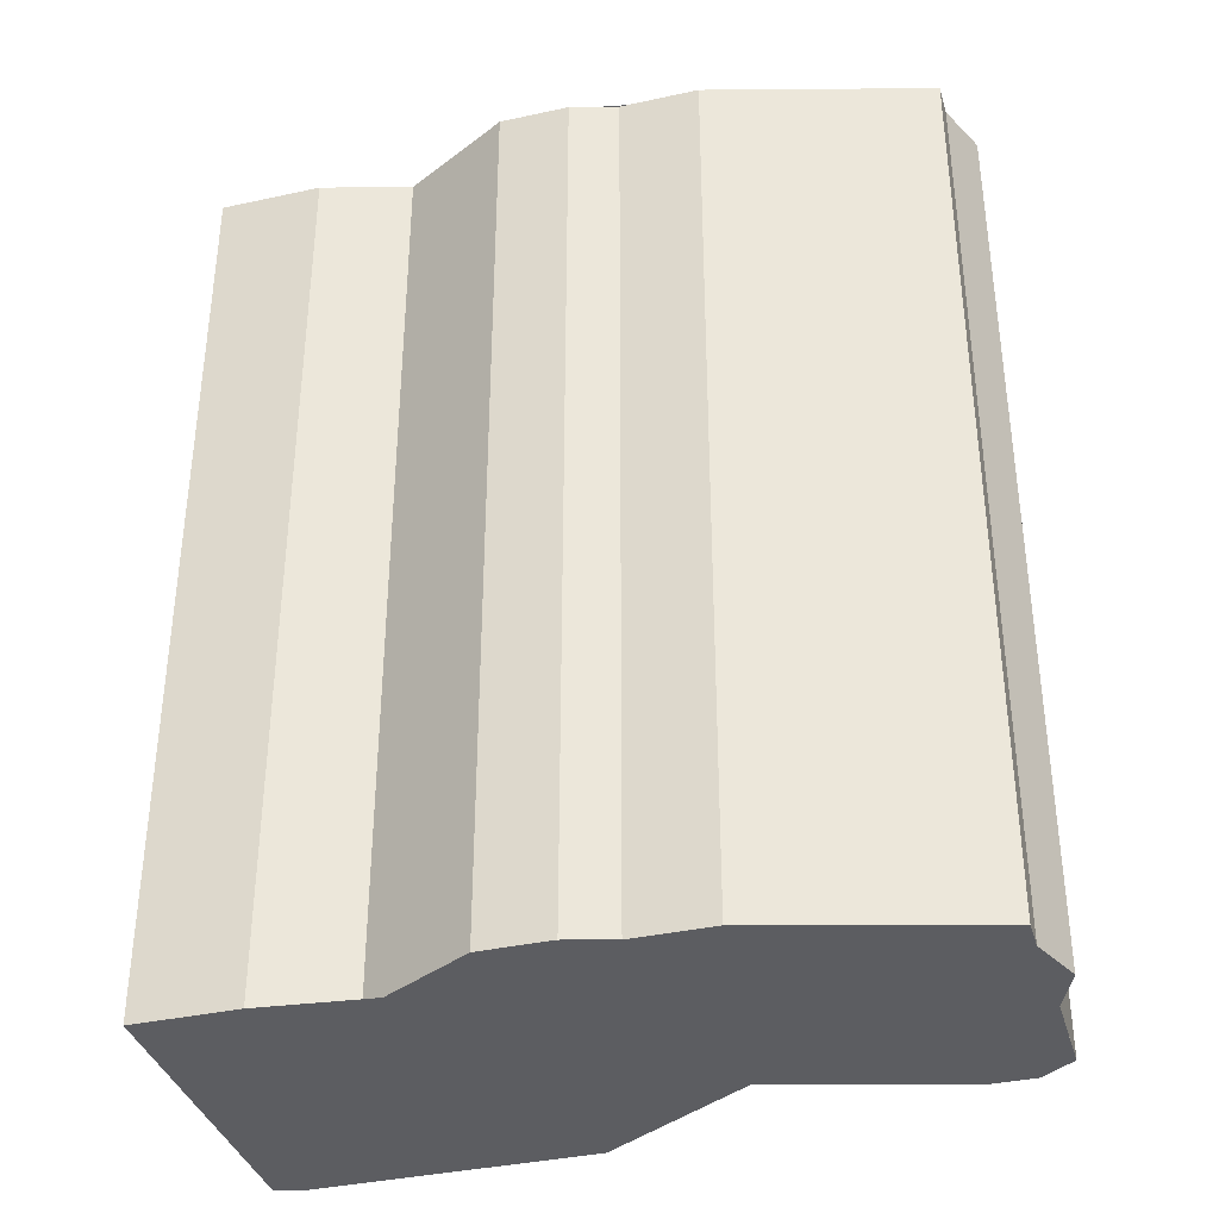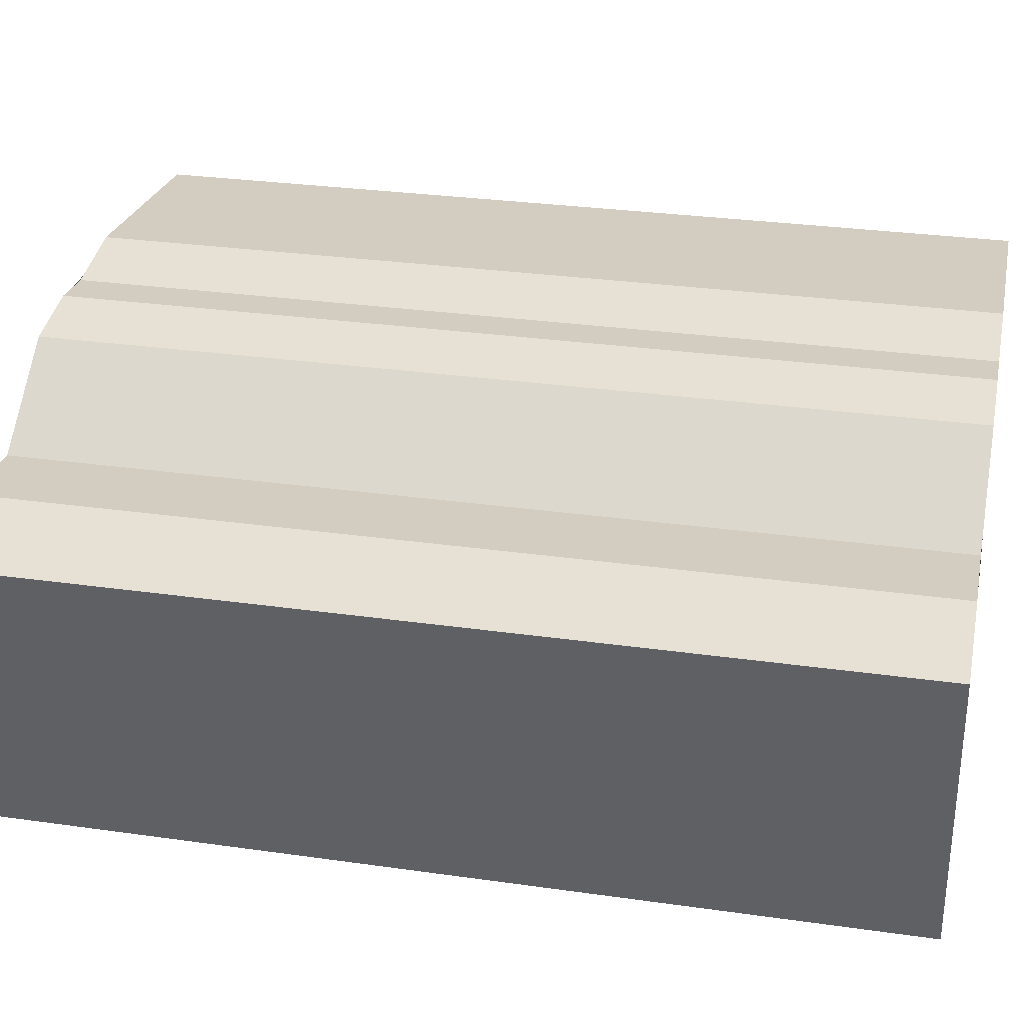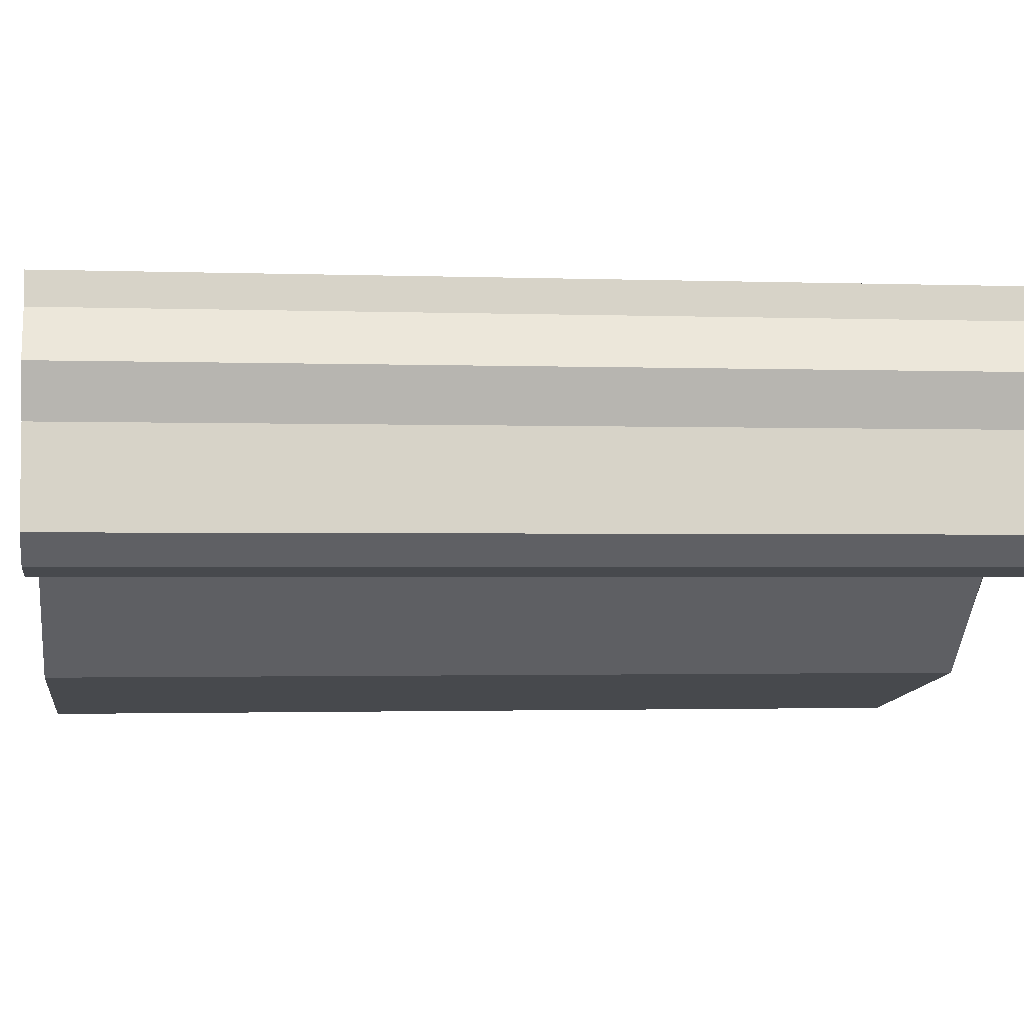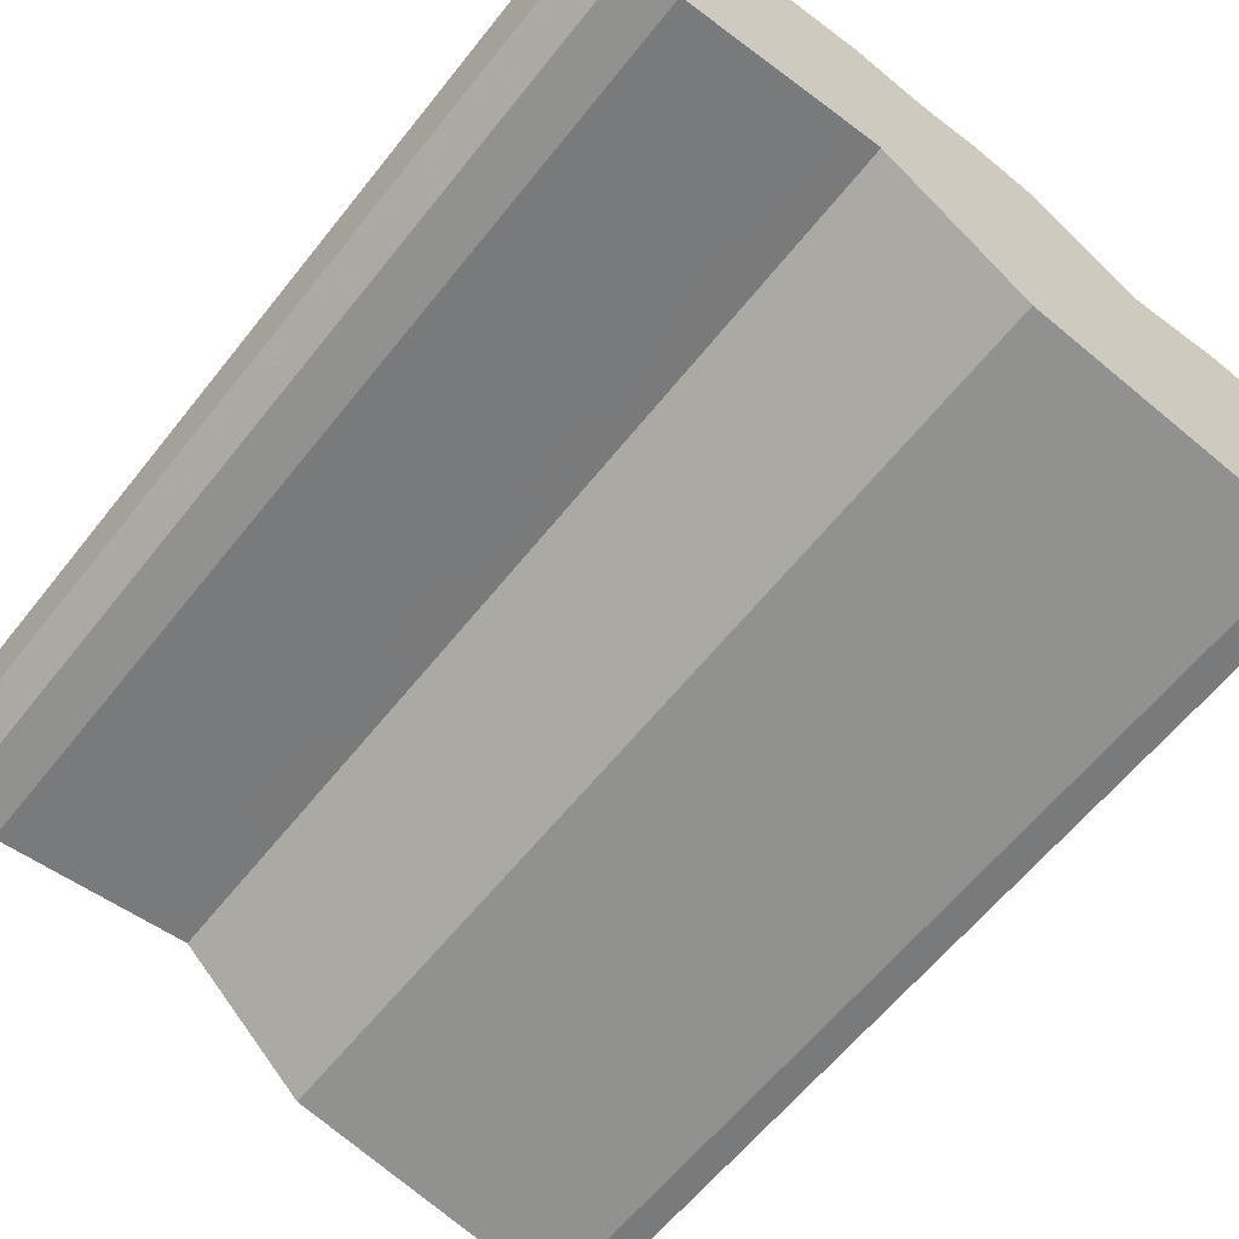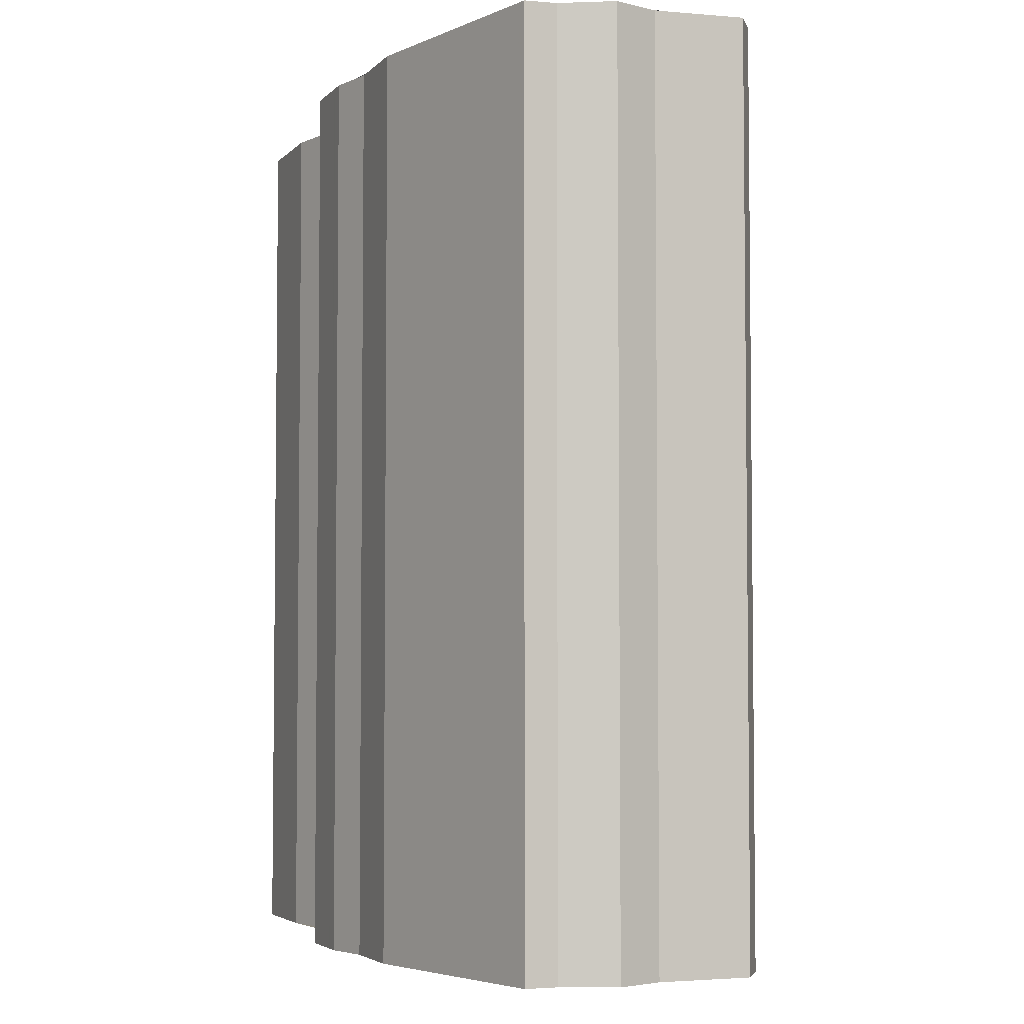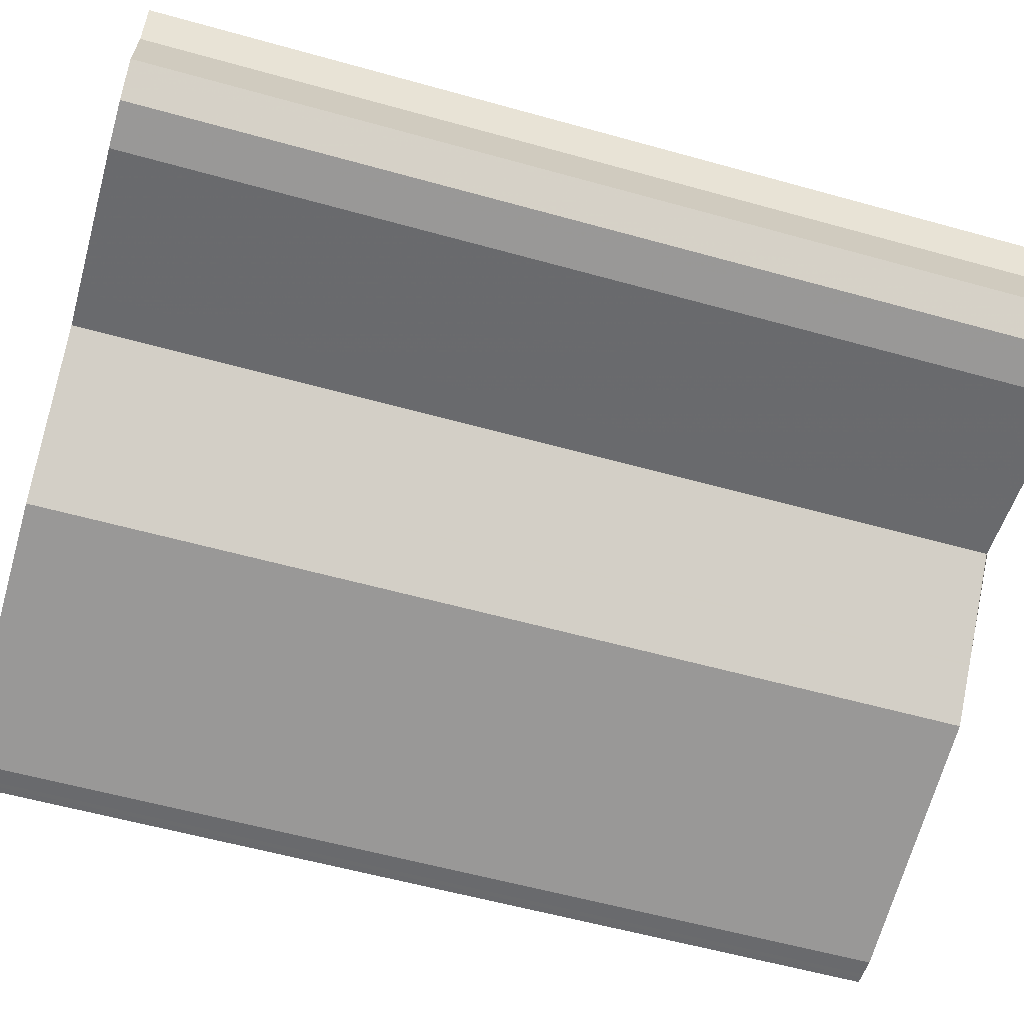
<metadata>
{"format":"obj","ext":"obj","renderer":"f3d","projection":"perspective","resolution":1024,"background":"white","views":[{"elev":-36.8,"azim":-174.7,"up":"+Z"},{"elev":29.6,"azim":101.8,"up":"+Y"},{"elev":-1.5,"azim":-97.8,"up":"+Y"},{"elev":-60.9,"azim":-38.2,"up":"+Y"},{"elev":-4.3,"azim":-122.0,"up":"+Z"},{"elev":-58.2,"azim":-106.1,"up":"+Y"}]}
</metadata>
<code>
v 343.4 403 9.66
v 343.3 402.1 9.689
v 343.5 401.8 9.697
v 344 401.8 9.698
v 345.8 401.9 9.686
v 347 400.8 9.717
v 349.5 400.4 9.723
v 349.8 400.4 9.721
v 350.4 403.3 9.622
v 349.4 403.5 9.62
v 348.6 403.4 9.626
v 347.7 404.2 9.604
v 347 404.3 9.603
v 346.6 404.3 9.606
v 345.8 404.4 9.604
v 343.7 404.2 9.619
v 343.6 403.9 9.629
v 343.4 403.5 9.645
v 343.7 404 9.627
v 347.2 404.3 9.603
v 345.1 404.1 9.617
v 349.6 400.4 9.723
v 344.9 404.3 9.611
v 350 401.1 9.697
v 346.5 404.2 9.608
v 346.4 404.3 9.606
v 347.6 403.3 9.635
v 349.7 403.5 9.621
v 346.3 403.1 9.644
v 347.7 403.3 9.634
v 350 401.4 9.689
v 346.6 404.2 9.607
v 347.1 403.8 9.619
v 347 403.7 9.621
v 347.1 404.3 9.603
v 347.4 403.4 9.63
v 347.4 403.5 9.627
v 347.5 404.2 9.604
v 343.4 402.9 9.663
v 346.5 404.3 9.606
v 346.9 403.2 9.639
v 347.1 404.3 9.603
v 346.8 402.7 9.657
v 346.6 401.2 9.706
v 347.3 403.2 9.637
v 347.2 402.4 9.665
v 346.9 400.9 9.715
v 348 403.1 9.64
v 350.4 403.3 9.624
v 346.9 403 9.647
v 347.3 403 9.645
v 347.8 403 9.641
v 346.5 402.9 9.65
v 343.4 402.7 9.671
v 348.6 403.4 9.628
v 348.9 403.1 9.634
v 347.6 404.2 9.604
v 350.2 402.1 9.664
v 346.7 402.1 9.677
v 347.1 402.1 9.674
v 347.5 402.2 9.672
v 349.8 402.4 9.656
v 350.2 402.4 9.653
v 348.7 402.3 9.664
v 348.9 402.3 9.662
v 343.7 401.8 9.698
v 343.7 404 9.626
v 343.5 402.9 9.663
v 343.8 404.2 9.618
v 343.5 402.7 9.671
v 343.4 402 9.692
v 344.2 403 9.658
v 343.7 403.5 9.643
v 344.5 402.8 9.664
v 345.3 402 9.686
v 345.4 401.9 9.688
v 343.5 403.7 9.638
v 346.6 401.2 9.706
v 347 401.3 9.703
v 348.4 401.4 9.694
v 349.5 401.5 9.686
v 349.8 401.5 9.684
v 350 401.5 9.682
v 346.6 401.2 9.706
v 346.9 400.9 9.716
v 349.6 400.4 9.722
v 349.7 400.4 9.722
v 344.6 403 9.656
v 343.7 403.8 9.633
v 344.8 402.8 9.662
v 345.7 402 9.684
v 345.8 401.9 9.686
v 343.6 403.9 9.631
v 350.3 403.3 9.624
v 350.3 403.3 9.622
v 350.1 402.4 9.654
v 350.1 402.1 9.662
v 350 401.5 9.683
v 349.9 401.2 9.695
v 350 401.4 9.687
v 349.8 400.4 9.722
v 343.4 402.9 9.663
v 343.4 403 9.66
v 343.4 403 1.05
v 343.4 402.9 1.05
v 343.4 402 9.692
v 343.3 402.1 9.689
v 343.3 402.1 1.05
v 343.4 402 1.05
v 343.7 401.8 9.698
v 343.5 401.8 9.697
v 343.5 401.8 1.05
v 343.7 401.8 1.05
v 345.4 401.9 9.688
v 344 401.8 9.698
v 344 401.8 1.05
v 345.4 401.9 1.05
v 346.6 401.2 9.706
v 345.8 401.9 9.686
v 345.8 401.9 1.05
v 346.6 401.2 1.05
v 349.5 400.4 9.723
v 347 400.8 9.717
v 347 400.8 1.05
v 349.5 400.4 1.05
v 349.6 400.4 9.723
v 349.5 400.4 9.723
v 349.5 400.4 1.05
v 349.6 400.4 1.05
v 350 401.1 9.697
v 349.8 400.4 9.721
v 349.8 400.4 1.05
v 350 401.1 1.05
v 350.3 403.3 9.622
v 350.4 403.3 9.622
v 350.4 403.3 1.05
v 350.3 403.3 1.05
v 348.6 403.4 9.626
v 349.4 403.5 9.62
v 349.4 403.5 1.05
v 348.6 403.4 1.05
v 347.7 404.2 9.604
v 348.6 403.4 9.626
v 348.6 403.4 1.05
v 347.7 404.2 1.05
v 347.6 404.2 9.604
v 347.7 404.2 9.604
v 347.7 404.2 1.05
v 347.6 404.2 1.05
v 346.6 404.3 9.606
v 347 404.3 9.603
v 347 404.3 1.05
v 346.6 404.3 1.05
v 346.5 404.3 9.606
v 346.6 404.3 9.606
v 346.6 404.3 1.05
v 346.5 404.3 1.05
v 344.9 404.3 9.611
v 345.8 404.4 9.604
v 345.8 404.4 1.05
v 344.9 404.3 1.05
v 343.7 404 9.627
v 343.7 404.2 9.619
v 343.7 404.2 1.05
v 343.7 404 1.05
v 343.6 403.9 9.631
v 343.6 403.9 9.629
v 343.6 403.9 1.05
v 343.6 403.9 1.05
v 343.4 403 9.66
v 343.4 403.5 9.645
v 343.4 403.5 1.05
v 343.4 403 1.05
v 343.6 403.9 9.629
v 343.7 404 9.627
v 343.7 404 1.05
v 343.6 403.9 1.05
v 347.1 404.3 9.603
v 347.2 404.3 9.603
v 347.2 404.3 1.05
v 347.1 404.3 1.05
v 349.7 400.4 9.722
v 349.6 400.4 9.723
v 349.6 400.4 1.05
v 349.7 400.4 1.05
v 343.8 404.2 9.618
v 344.9 404.3 9.611
v 344.9 404.3 1.05
v 343.8 404.2 1.05
v 350 401.4 9.689
v 350 401.1 9.697
v 350 401.1 1.05
v 350 401.4 1.05
v 345.8 404.4 9.604
v 346.4 404.3 9.606
v 346.4 404.3 1.05
v 345.8 404.4 1.05
v 349.4 403.5 9.62
v 349.7 403.5 9.621
v 349.7 403.5 1.05
v 349.4 403.5 1.05
v 350 401.5 9.682
v 350 401.4 9.689
v 350 401.4 1.05
v 350 401.5 1.05
v 347.2 404.3 9.603
v 347.5 404.2 9.604
v 347.5 404.2 1.05
v 347.2 404.3 1.05
v 343.4 402.7 9.671
v 343.4 402.9 9.663
v 343.4 402.9 1.05
v 343.4 402.7 1.05
v 346.4 404.3 9.606
v 346.5 404.3 9.606
v 346.5 404.3 1.05
v 346.4 404.3 1.05
v 347 404.3 9.603
v 347.1 404.3 9.603
v 347.1 404.3 1.05
v 347 404.3 1.05
v 346.9 400.9 9.715
v 346.6 401.2 9.706
v 346.6 401.2 1.05
v 346.9 400.9 1.05
v 346.9 400.9 9.716
v 346.9 400.9 9.715
v 346.9 400.9 1.05
v 346.9 400.9 1.05
v 350.4 403.3 9.622
v 350.4 403.3 9.624
v 350.4 403.3 1.05
v 350.4 403.3 1.05
v 343.3 402.1 9.689
v 343.4 402.7 9.671
v 343.4 402.7 1.05
v 343.3 402.1 1.05
v 347.5 404.2 9.604
v 347.6 404.2 9.604
v 347.6 404.2 1.05
v 347.5 404.2 1.05
v 350.2 402.4 9.653
v 350.2 402.1 9.664
v 350.2 402.1 1.05
v 350.2 402.4 1.05
v 350.4 403.3 9.624
v 350.2 402.4 9.653
v 350.2 402.4 1.05
v 350.4 403.3 1.05
v 344 401.8 9.698
v 343.7 401.8 9.698
v 343.7 401.8 1.05
v 344 401.8 1.05
v 343.7 404.2 9.619
v 343.8 404.2 9.618
v 343.8 404.2 1.05
v 343.7 404.2 1.05
v 343.5 401.8 9.697
v 343.4 402 9.692
v 343.4 402 1.05
v 343.5 401.8 1.05
v 345.8 401.9 9.686
v 345.4 401.9 9.688
v 345.4 401.9 1.05
v 345.8 401.9 1.05
v 343.4 403.5 9.645
v 343.5 403.7 9.638
v 343.5 403.7 1.05
v 343.4 403.5 1.05
v 350.2 402.1 9.664
v 350 401.5 9.682
v 350 401.5 1.05
v 350.2 402.1 1.05
v 346.6 401.2 9.706
v 346.6 401.2 9.706
v 346.6 401.2 1.05
v 346.6 401.2 1.05
v 347 400.8 9.717
v 346.9 400.9 9.716
v 346.9 400.9 1.05
v 347 400.8 1.05
v 349.8 400.4 9.722
v 349.7 400.4 9.722
v 349.7 400.4 1.05
v 349.8 400.4 1.05
v 345.8 401.9 9.686
v 345.8 401.9 9.686
v 345.8 401.9 1.05
v 345.8 401.9 1.05
v 343.5 403.7 9.638
v 343.6 403.9 9.631
v 343.6 403.9 1.05
v 343.5 403.7 1.05
v 349.7 403.5 9.621
v 350.3 403.3 9.622
v 350.3 403.3 1.05
v 349.7 403.5 1.05
v 349.8 400.4 9.721
v 349.8 400.4 9.722
v 349.8 400.4 1.05
v 349.8 400.4 1.05
v 343.4 403.5 1.05
v 343.6 403.9 1.05
v 343.7 404.2 1.05
v 345.8 404.4 1.05
v 346.6 404.3 1.05
v 347 404.3 1.05
v 347.7 404.2 1.05
v 348.6 403.4 1.05
v 349.4 403.5 1.05
v 350.4 403.3 1.05
v 349.8 400.4 1.05
v 349.5 400.4 1.05
v 347 400.8 1.05
v 345.8 401.9 1.05
v 344 401.8 1.05
v 343.5 401.8 1.05
v 343.3 402.1 1.05
v 343.4 403 1.05
f 26 15 23 21 25
f 36 34 41 45
f 73 68 72
f 67 21 23 69
f 38 20 35 33 37
f 35 20 42
f 95 28 55 56 94
f 51 45 41 50
f 48 30 27 52
f 37 33 34 36
f 33 32 25 34
f 35 32 33
f 36 27 30 37
f 55 28 10 11 12 57
f 60 46 43 59
f 40 26 25 32
f 34 25 21 29 41
f 42 13 14 40 32 35
f 50 41 29 53
f 72 68 70 74
f 45 27 36
f 52 27 45 51
f 61 46 60
f 94 56 62 96
f 50 43 46 51
f 65 48 52 64
f 53 43 50
f 74 70 71 3 66 75
f 64 52 51 46 61
f 55 30 48 56
f 57 38 37 30 55
f 62 56 48 65
f 79 60 59 78
f 80 61 60 79
f 96 62 97
f 82 65 64 81
f 75 66 4 76
f 81 64 61 80
f 97 62 65 82 98
f 77 18 1 39 68 73
f 69 16 19 67
f 68 39 54 70
f 70 54 2 71
f 89 73 72 88
f 88 72 74 90
f 90 74 75 91
f 91 75 76 92
f 93 77 73 89
f 78 44 47 79
f 86 80 79 47 85
f 100 82 81 99
f 99 81 80 86 87 101
f 98 82 100
f 84 44 78
f 85 6 7 22 86
f 86 22 87
f 88 29 21 67 89
f 90 53 29 88
f 91 59 43 53 90
f 92 5 84 78 59 91
f 89 67 19 17 93
f 94 49 9 95
f 96 63 49 94
f 97 58 63 96
f 98 83 58 97
f 99 24 31 100
f 101 8 24 99
f 100 31 83 98
f 103 104 105 102
f 107 108 109 106
f 111 112 113 110
f 115 116 117 114
f 119 120 121 118
f 123 124 125 122
f 127 128 129 126
f 131 132 133 130
f 135 136 137 134
f 139 140 141 138
f 143 144 145 142
f 147 148 149 146
f 151 152 153 150
f 155 156 157 154
f 159 160 161 158
f 163 164 165 162
f 167 168 169 166
f 171 172 173 170
f 175 176 177 174
f 179 180 181 178
f 183 184 185 182
f 187 188 189 186
f 191 192 193 190
f 195 196 197 194
f 199 200 201 198
f 203 204 205 202
f 207 208 209 206
f 211 212 213 210
f 215 216 217 214
f 219 220 221 218
f 223 224 225 222
f 227 228 229 226
f 231 232 233 230
f 235 236 237 234
f 239 240 241 238
f 243 244 245 242
f 247 248 249 246
f 251 252 253 250
f 255 256 257 254
f 259 260 261 258
f 263 264 265 262
f 267 268 269 266
f 271 272 273 270
f 275 276 277 274
f 279 280 281 278
f 283 284 285 282
f 287 288 289 286
f 291 292 293 290
f 295 296 297 294
f 299 300 301 298
f 303 304 305 306 307 308 309 310 311 312 313 314 315 316 317 318 319 302

</code>
